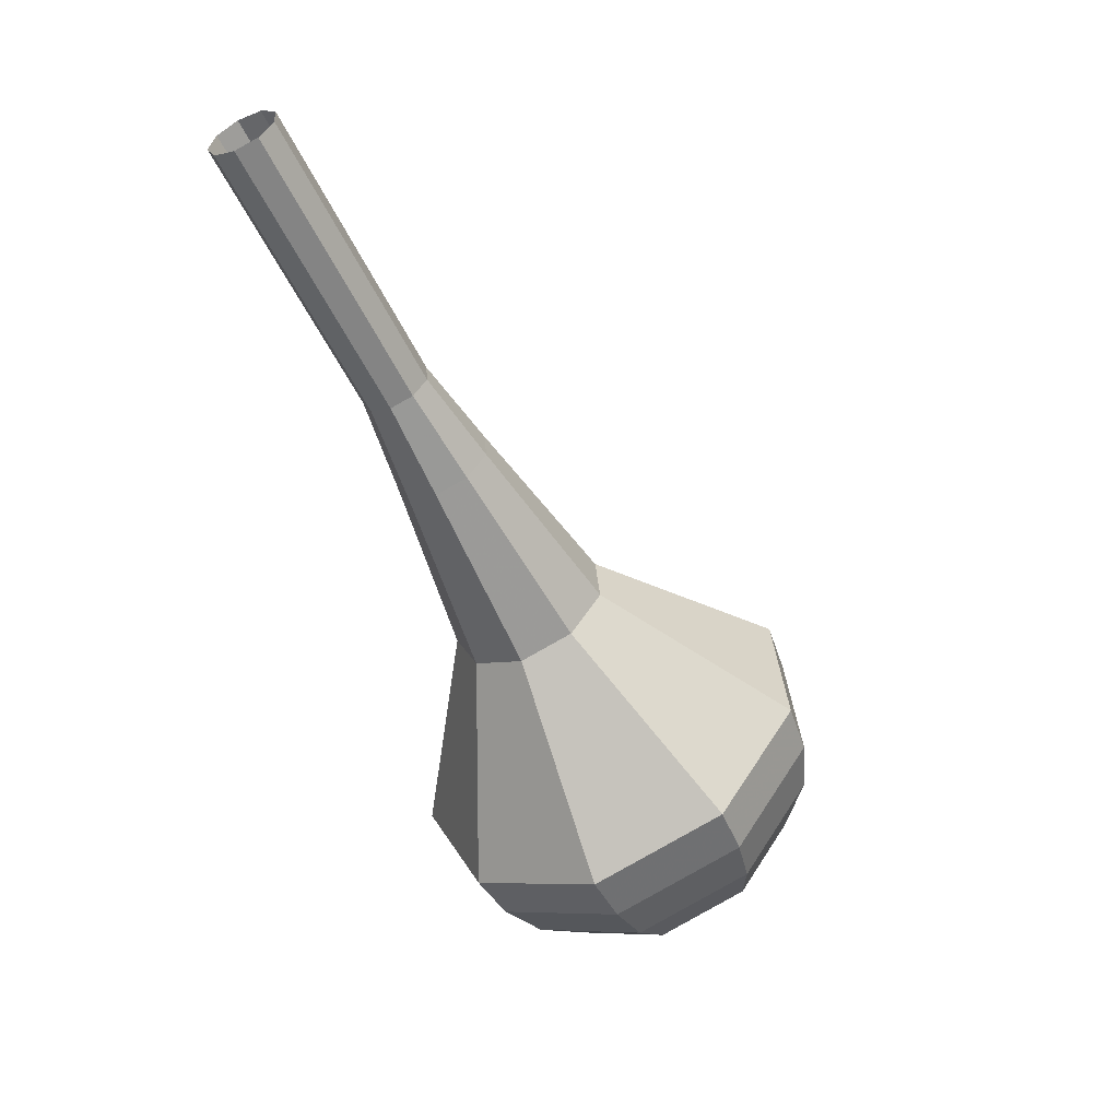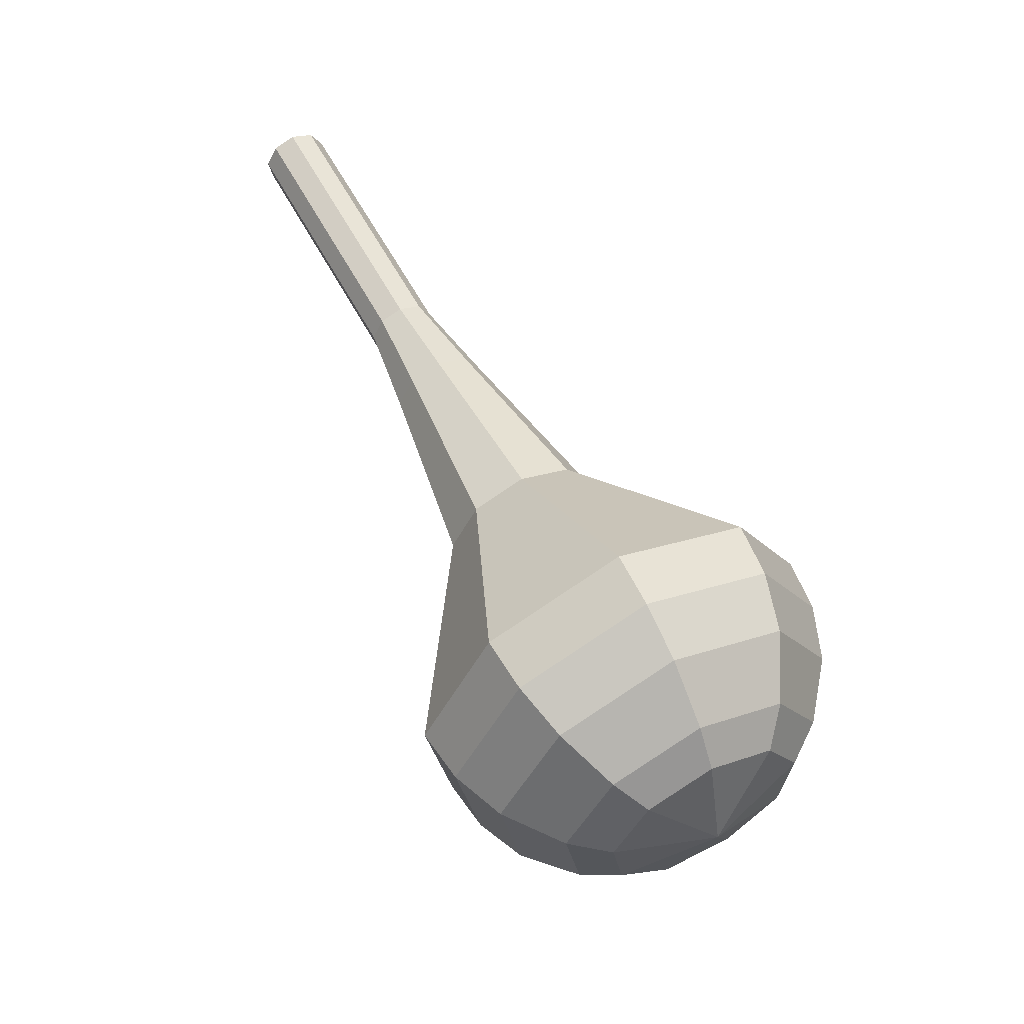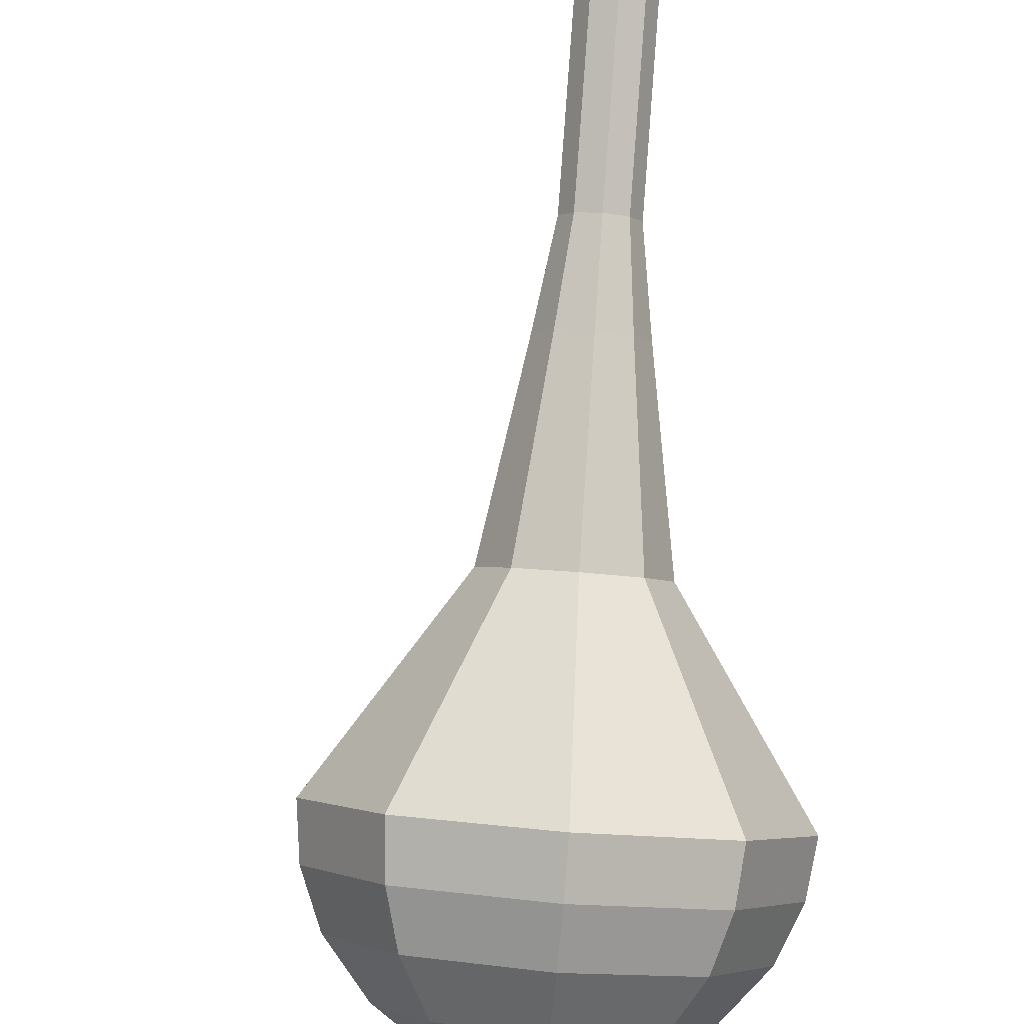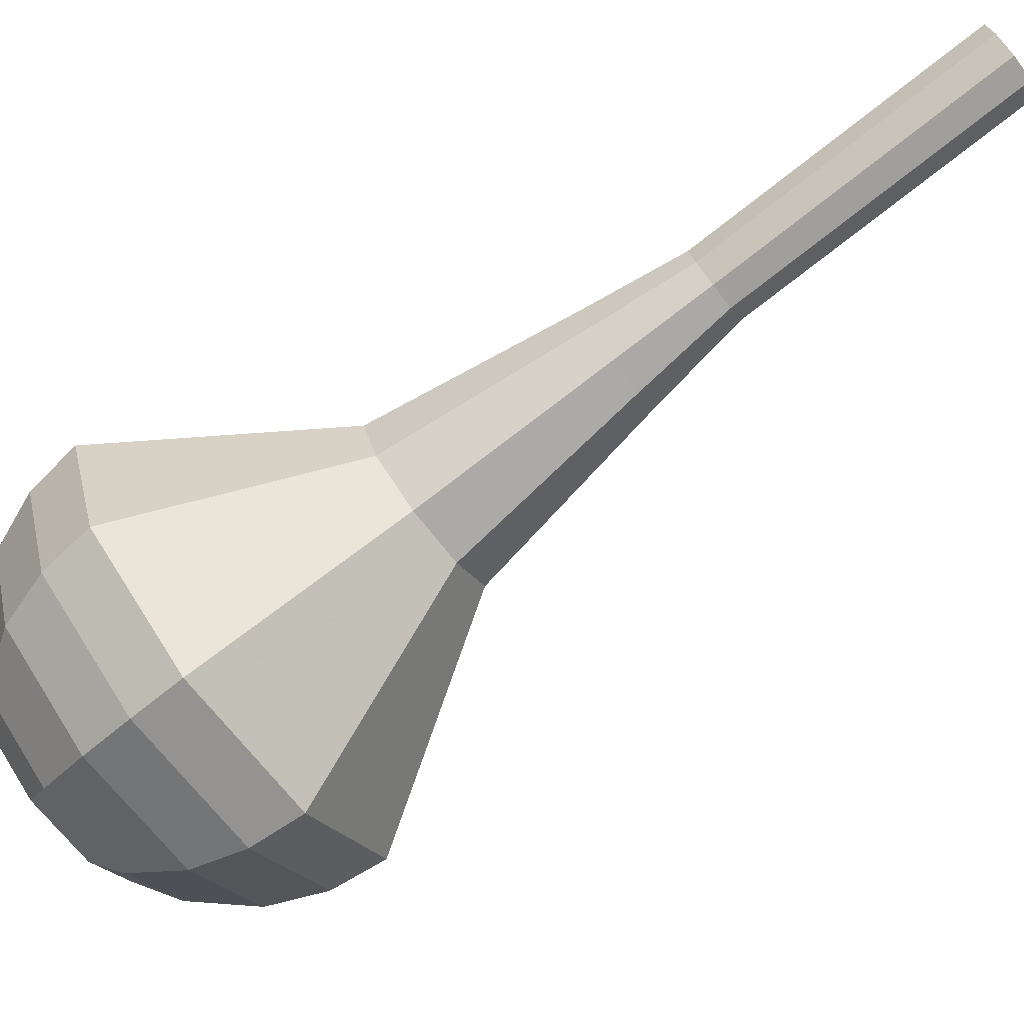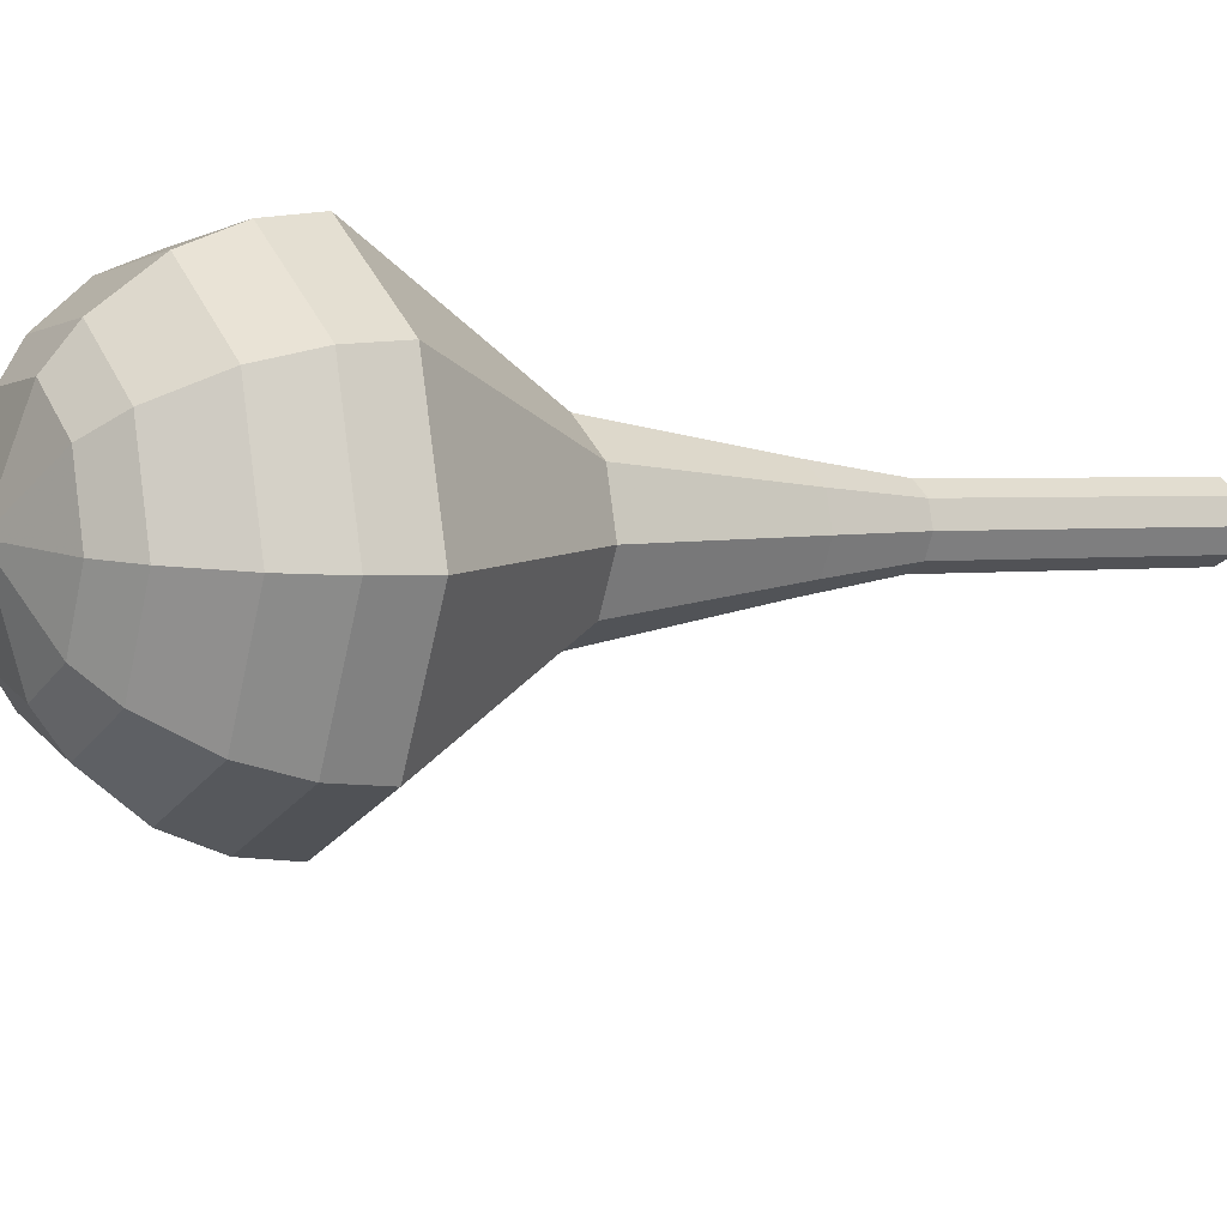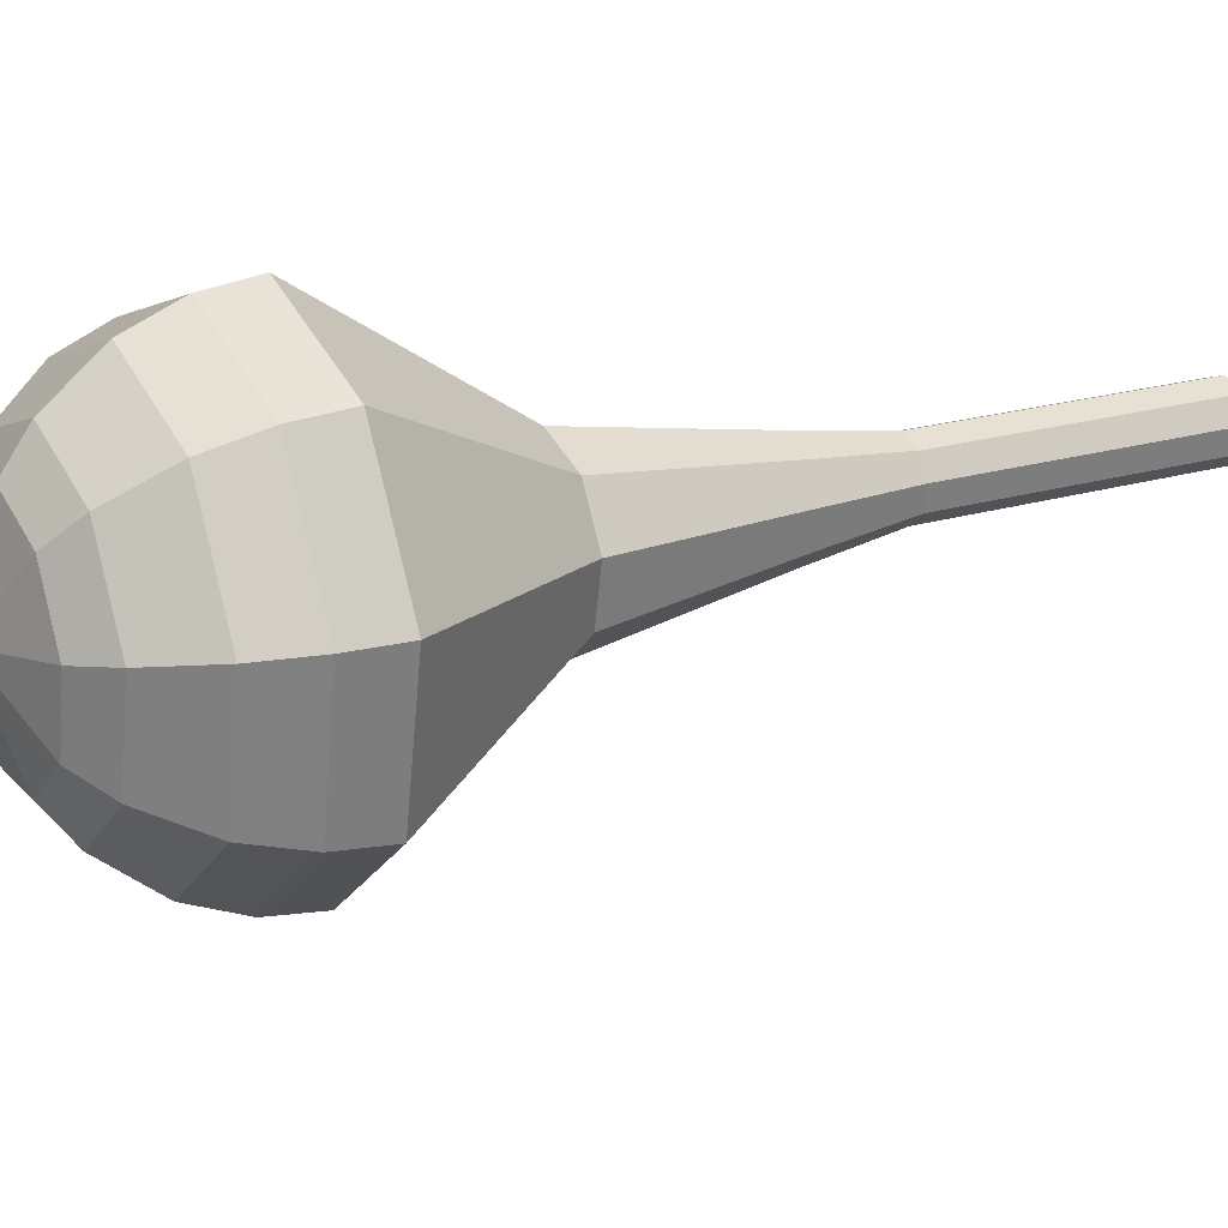
<metadata>
{"format":"obj","ext":"obj","renderer":"f3d","projection":"perspective","resolution":1024,"background":"white","views":[{"elev":58.8,"azim":-20.8,"up":"+Z"},{"elev":-53.7,"azim":-95.1,"up":"+Z"},{"elev":57.9,"azim":166.6,"up":"+Y"},{"elev":-26.1,"azim":-83.5,"up":"+Y"},{"elev":-68.7,"azim":-119.1,"up":"+Y"},{"elev":-64.0,"azim":-111.6,"up":"+Y"}]}
</metadata>
<code>
g tube1
v 118.4 120.8 104.3
v 118.3 121.5 103.8
v 118.8 122.2 103.6
v 119.6 122.5 103.7
v 120.3 122.3 104
v 120.7 121.7 104.5
v 120.4 121 104.9
v 119.8 120.4 105
v 119 120.4 104.7
v 118.4 120.8 104.3
v 119.3 119.1 101.4
v 119.2 119.9 101
v 119.7 120.5 100.7
v 120.5 120.8 100.8
v 121.3 120.6 101.2
v 121.6 120 101.7
v 121.4 119.3 102
v 120.7 118.8 102.1
v 119.9 118.7 101.9
v 119.3 119.1 101.4
v 120.3 117.5 98.59
v 120.2 118.2 98.14
v 120.7 118.9 97.9
v 121.5 119.2 97.98
v 122.2 119 98.35
v 122.5 118.3 98.83
v 122.3 117.6 99.2
v 121.7 117.1 99.28
v 120.8 117 99.04
v 120.3 117.5 98.59
v 121.2 115.8 95.74
v 121.1 116.5 95.29
v 121.6 117.2 95.05
v 122.4 117.5 95.13
v 123.1 117.3 95.5
v 123.5 116.7 95.98
v 123.3 115.9 96.35
v 122.6 115.4 96.43
v 121.8 115.3 96.19
v 121.2 115.8 95.74
v 121.7 113.9 92.89
v 121.6 114.9 92.26
v 122.3 115.8 91.92
v 123.4 116.3 92.03
v 124.4 116 92.55
v 124.9 115.1 93.23
v 124.6 114 93.75
v 123.7 113.3 93.87
v 122.5 113.2 93.53
v 121.7 113.9 92.89
v 122.6 109.9 87.2
v 122.4 111.6 86.15
v 123.5 113.2 85.59
v 125.4 113.9 85.78
v 127.1 113.4 86.64
v 127.9 112 87.75
v 127.4 110.2 88.61
v 125.8 109 88.8
v 123.9 108.9 88.25
v 122.6 109.9 87.2
v 120.5 104.3 81.5
v 120 108.7 78.8
v 122.9 112.7 77.36
v 127.6 114.5 77.86
v 132.1 113.3 80.06
v 134.2 109.6 82.94
v 132.9 105.1 85.14
v 128.9 102 85.64
v 123.9 101.7 84.2
v 120.5 104.3 81.5
v 121.2 103.5 79.95
v 120.8 107.7 77.33
v 123.5 111.6 75.94
v 128.1 113.4 76.42
v 132.5 112.2 78.56
v 134.5 108.6 81.34
v 133.2 104.3 83.47
v 129.3 101.3 83.95
v 124.6 101 82.56
v 121.2 103.5 79.95
v 122.4 103 78.39
v 122 106.7 76.05
v 124.5 110.2 74.81
v 128.6 111.8 75.24
v 132.5 110.8 77.15
v 134.3 107.5 79.64
v 133.1 103.7 81.54
v 129.6 101 81.98
v 125.4 100.7 80.73
v 122.4 103 78.39
v 124.2 102.8 76.84
v 123.9 105.7 75.05
v 125.8 108.4 74.1
v 129 109.6 74.43
v 131.9 108.8 75.89
v 133.3 106.3 77.79
v 132.4 103.4 79.25
v 129.8 101.3 79.58
v 126.5 101.1 78.63
v 124.2 102.8 76.84
v 125.6 103 76.06
v 125.4 105.1 74.76
v 126.8 107.1 74.06
v 129.1 108 74.3
v 131.3 107.4 75.37
v 132.3 105.6 76.76
v 131.7 103.4 77.83
v 129.7 101.9 78.07
v 127.3 101.7 77.37
v 125.6 103 76.06
v 129.1 104.3 75.29
v 129.1 104.3 75.29
v 129.1 104.3 75.29
v 129.1 104.3 75.29
v 129.1 104.3 75.29
v 129.1 104.3 75.29
v 129.1 104.3 75.29
v 129.1 104.3 75.29
v 129.1 104.3 75.29
v 129.1 104.3 75.29
f 1 2 12
f 12 11 1
f 2 3 13
f 13 12 2
f 3 4 14
f 14 13 3
f 4 5 15
f 15 14 4
f 5 6 16
f 16 15 5
f 6 7 17
f 17 16 6
f 7 8 18
f 18 17 7
f 8 9 19
f 19 18 8
f 9 10 20
f 20 19 9
f 11 12 22
f 22 21 11
f 12 13 23
f 23 22 12
f 13 14 24
f 24 23 13
f 14 15 25
f 25 24 14
f 15 16 26
f 26 25 15
f 16 17 27
f 27 26 16
f 17 18 28
f 28 27 17
f 18 19 29
f 29 28 18
f 19 20 30
f 30 29 19
f 21 22 32
f 32 31 21
f 22 23 33
f 33 32 22
f 23 24 34
f 34 33 23
f 24 25 35
f 35 34 24
f 25 26 36
f 36 35 25
f 26 27 37
f 37 36 26
f 27 28 38
f 38 37 27
f 28 29 39
f 39 38 28
f 29 30 40
f 40 39 29
f 31 32 42
f 42 41 31
f 32 33 43
f 43 42 32
f 33 34 44
f 44 43 33
f 34 35 45
f 45 44 34
f 35 36 46
f 46 45 35
f 36 37 47
f 47 46 36
f 37 38 48
f 48 47 37
f 38 39 49
f 49 48 38
f 39 40 50
f 50 49 39
f 41 42 52
f 52 51 41
f 42 43 53
f 53 52 42
f 43 44 54
f 54 53 43
f 44 45 55
f 55 54 44
f 45 46 56
f 56 55 45
f 46 47 57
f 57 56 46
f 47 48 58
f 58 57 47
f 48 49 59
f 59 58 48
f 49 50 60
f 60 59 49
f 51 52 62
f 62 61 51
f 52 53 63
f 63 62 52
f 53 54 64
f 64 63 53
f 54 55 65
f 65 64 54
f 55 56 66
f 66 65 55
f 56 57 67
f 67 66 56
f 57 58 68
f 68 67 57
f 58 59 69
f 69 68 58
f 59 60 70
f 70 69 59
f 61 62 72
f 72 71 61
f 62 63 73
f 73 72 62
f 63 64 74
f 74 73 63
f 64 65 75
f 75 74 64
f 65 66 76
f 76 75 65
f 66 67 77
f 77 76 66
f 67 68 78
f 78 77 67
f 68 69 79
f 79 78 68
f 69 70 80
f 80 79 69
f 71 72 82
f 82 81 71
f 72 73 83
f 83 82 72
f 73 74 84
f 84 83 73
f 74 75 85
f 85 84 74
f 75 76 86
f 86 85 75
f 76 77 87
f 87 86 76
f 77 78 88
f 88 87 77
f 78 79 89
f 89 88 78
f 79 80 90
f 90 89 79
f 81 82 92
f 92 91 81
f 82 83 93
f 93 92 82
f 83 84 94
f 94 93 83
f 84 85 95
f 95 94 84
f 85 86 96
f 96 95 85
f 86 87 97
f 97 96 86
f 87 88 98
f 98 97 87
f 88 89 99
f 99 98 88
f 89 90 100
f 100 99 89
f 91 92 102
f 102 101 91
f 92 93 103
f 103 102 92
f 93 94 104
f 104 103 93
f 94 95 105
f 105 104 94
f 95 96 106
f 106 105 95
f 96 97 107
f 107 106 96
f 97 98 108
f 108 107 97
f 98 99 109
f 109 108 98
f 99 100 110
f 110 109 99
f 101 102 112
f 112 111 101
f 102 103 113
f 113 112 102
f 103 104 114
f 114 113 103
f 104 105 115
f 115 114 104
f 105 106 116
f 116 115 105
f 106 107 117
f 117 116 106
f 107 108 118
f 118 117 107
f 108 109 119
f 119 118 108
f 109 110 120
f 120 119 109
g

</code>
